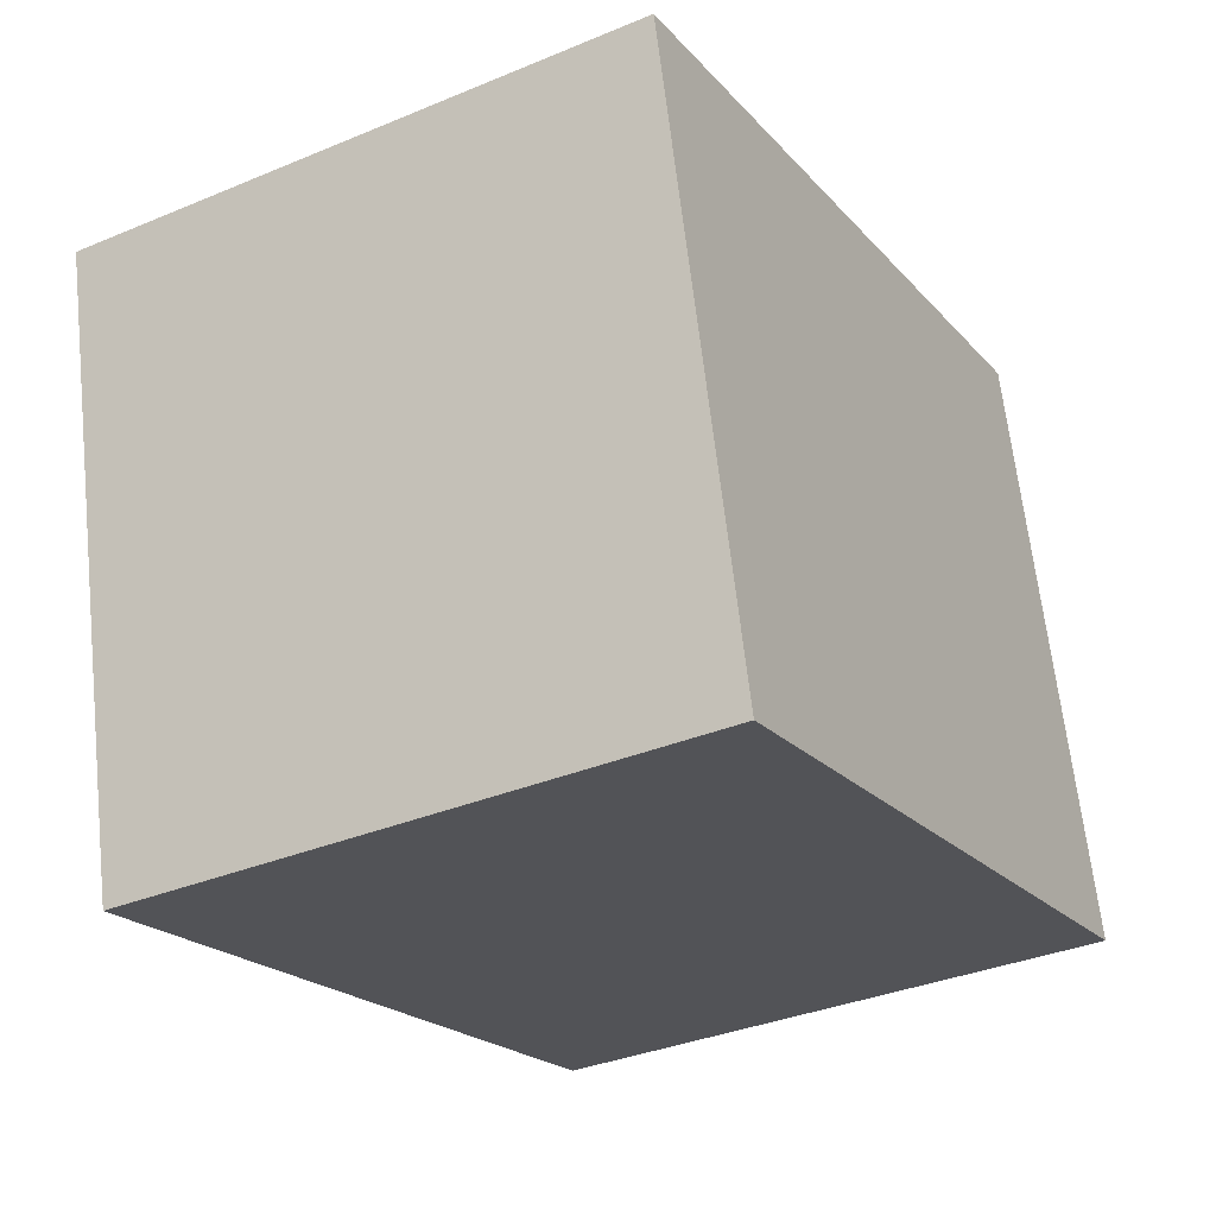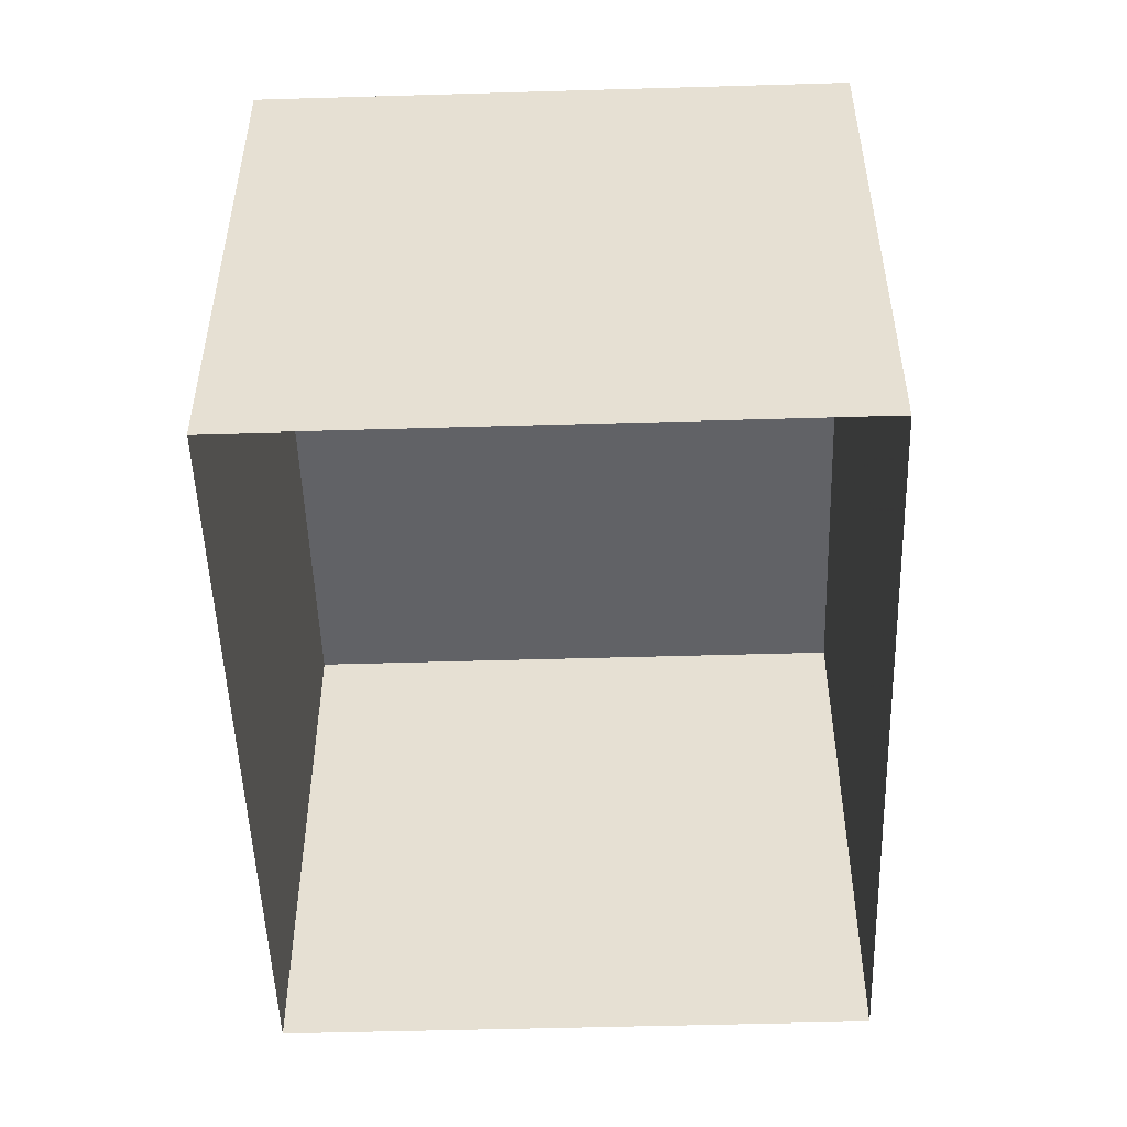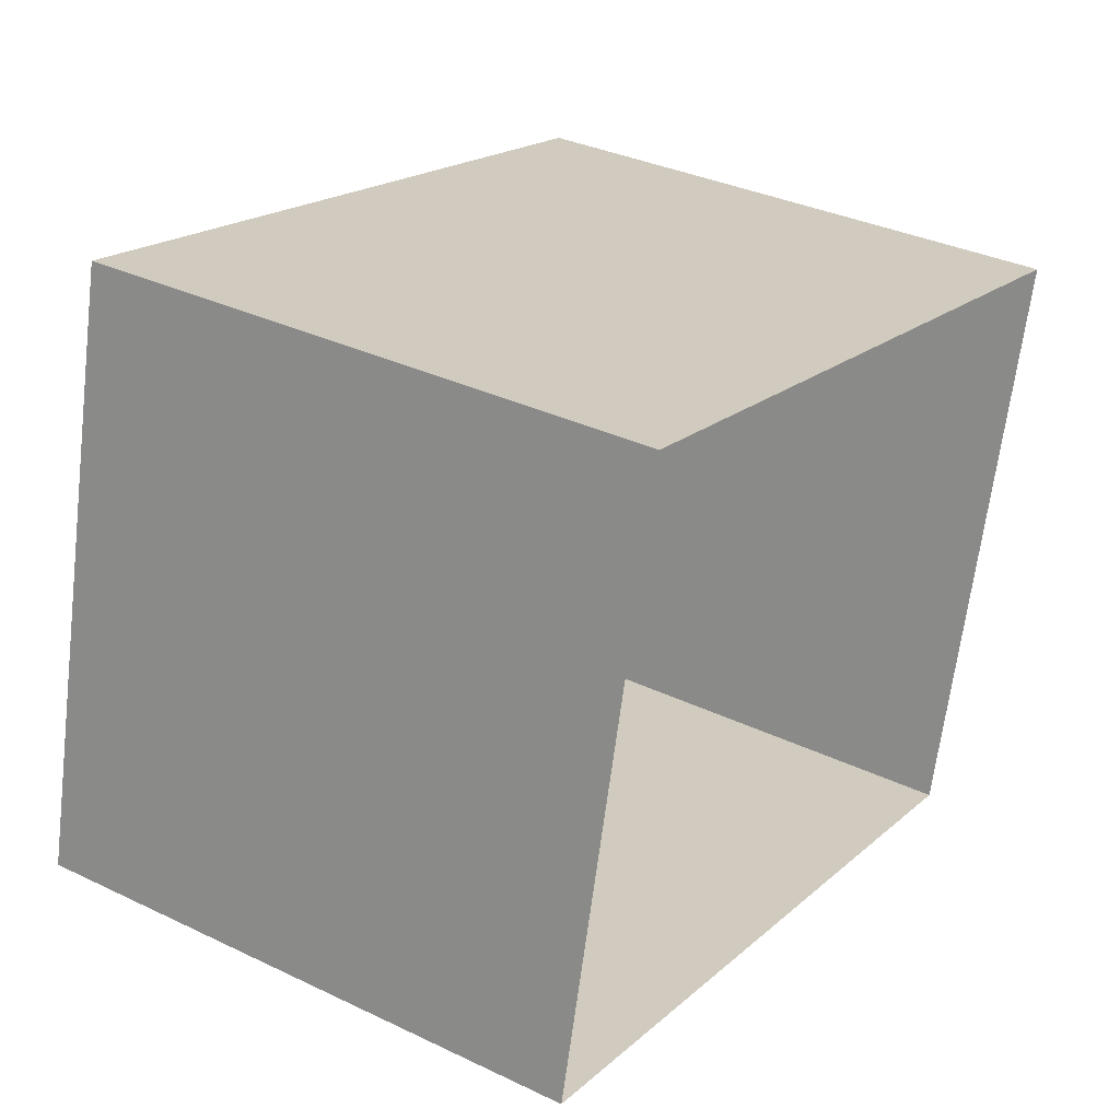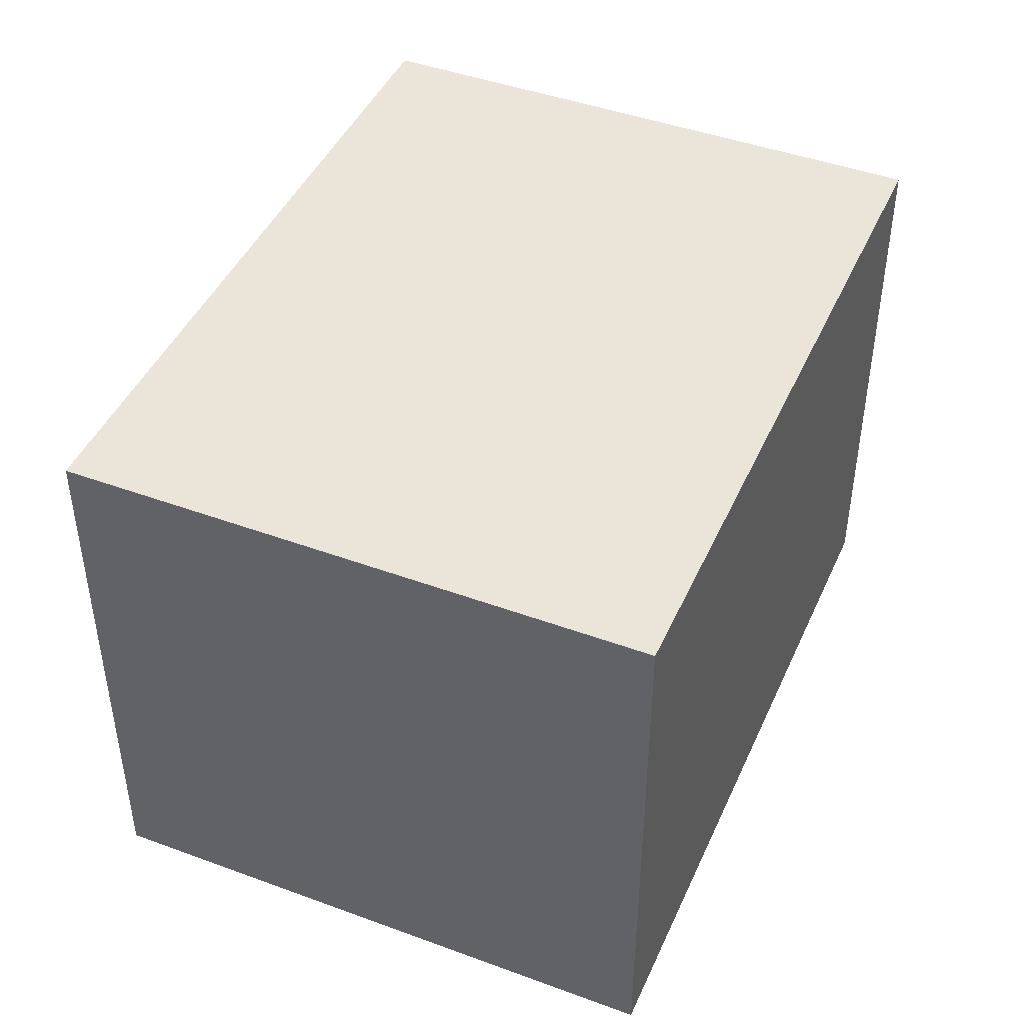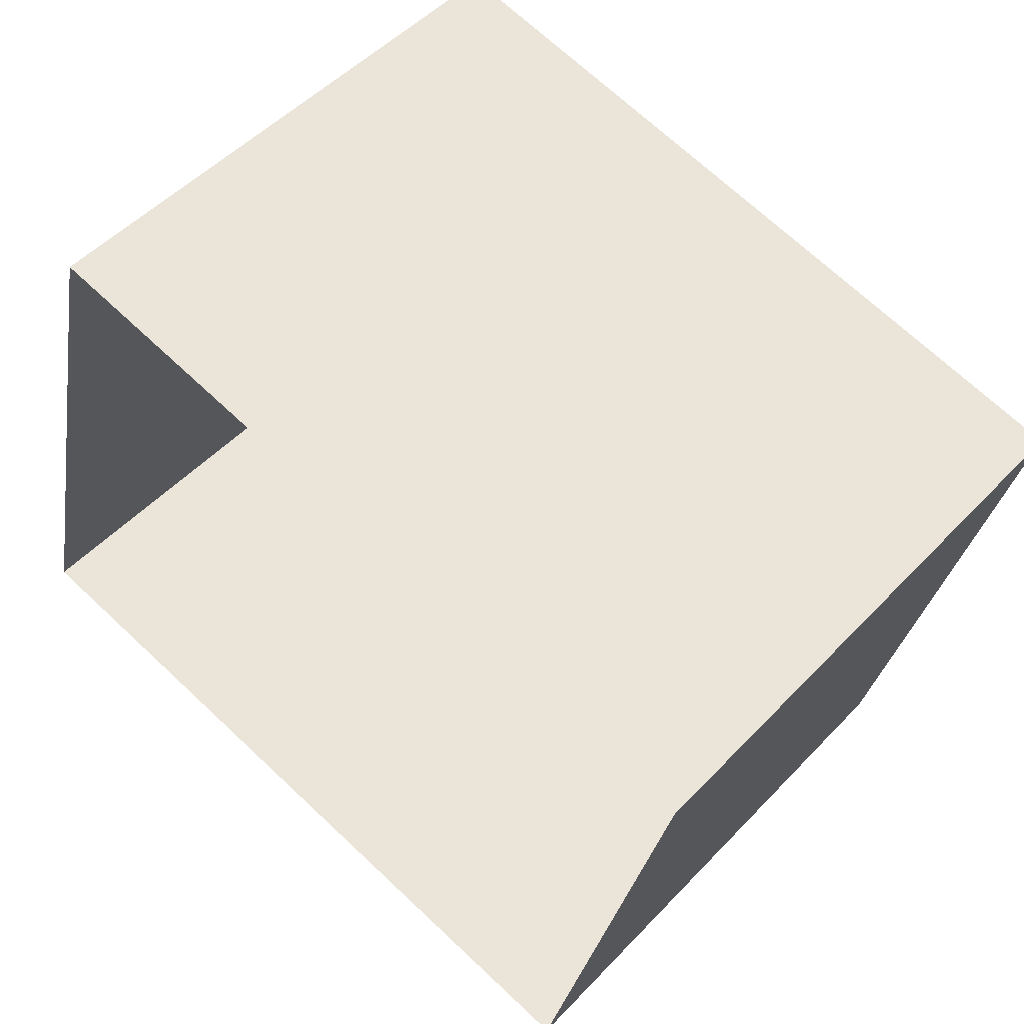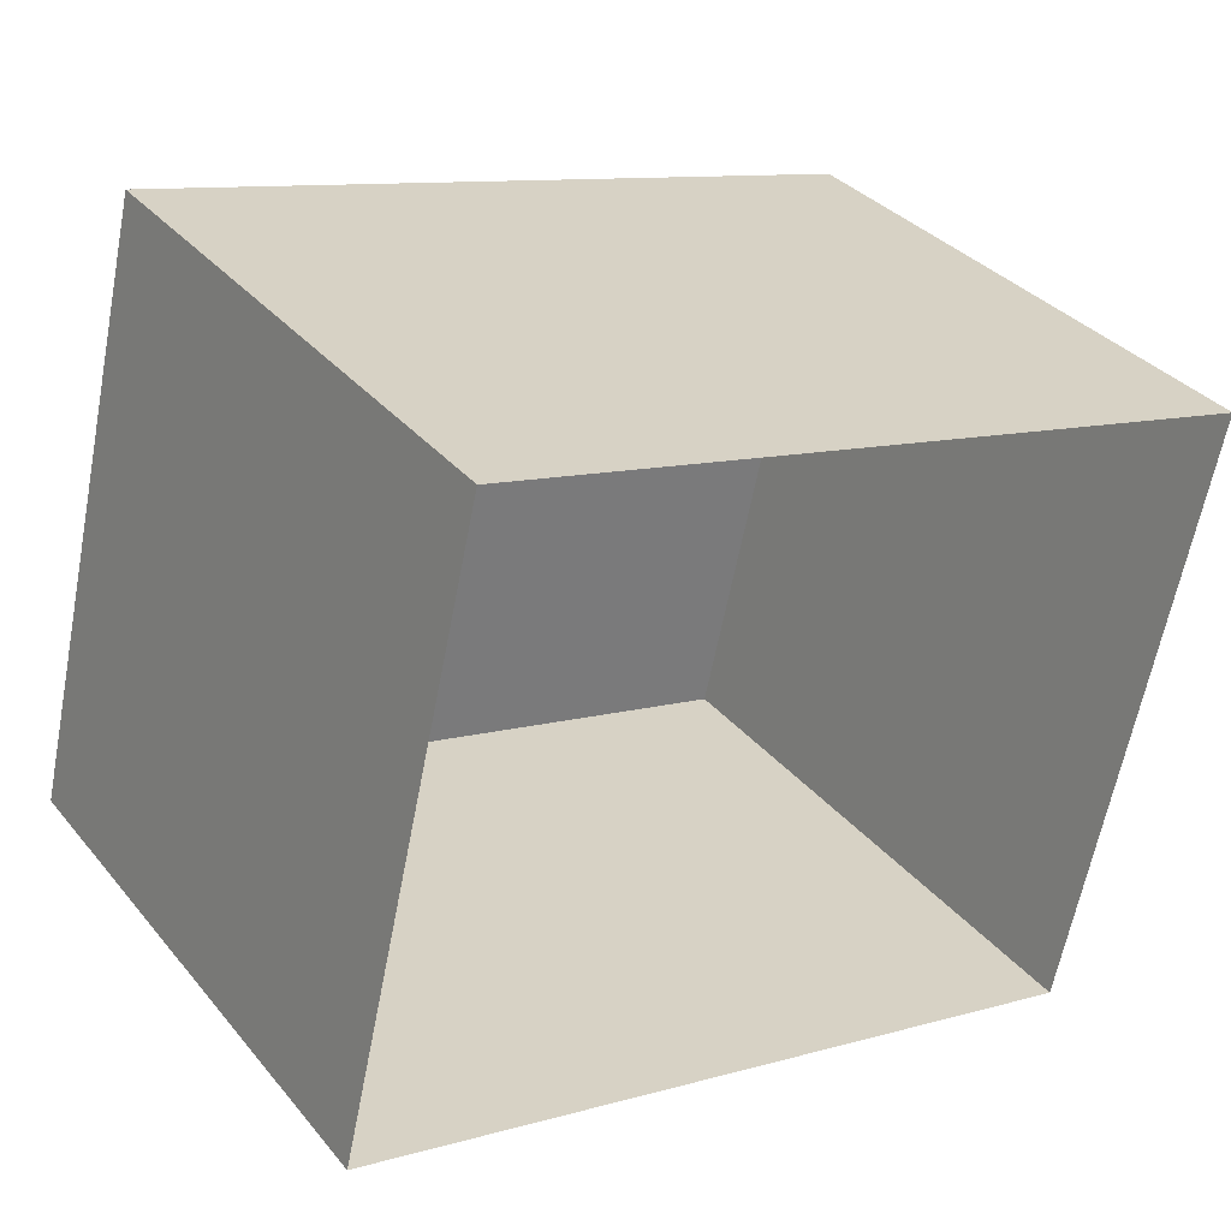
<metadata>
{"format":"obj","ext":"obj","renderer":"f3d","projection":"perspective","resolution":1024,"background":"white","views":[{"elev":-35.1,"azim":-61.0,"up":"+Y"},{"elev":-50.7,"azim":-74.9,"up":"+Z"},{"elev":34.3,"azim":122.8,"up":"+Y"},{"elev":44.6,"azim":-53.6,"up":"+Z"},{"elev":50.7,"azim":-138.5,"up":"+Y"},{"elev":33.8,"azim":146.7,"up":"+Y"}]}
</metadata>
<code>
v -1.194e+04 -3.489e+04 35.74
v -1.194e+04 -3.489e+04 35.74
v -1.194e+04 -3.489e+04 35.74
v -1.194e+04 -3.489e+04 35.74
v -1.194e+04 -3.489e+04 38.25
v -1.194e+04 -3.489e+04 38.25
v -1.194e+04 -3.489e+04 38.25
v -1.194e+04 -3.489e+04 38.25
f 1 2 3
f 1 4 2
f 5 6 7
f 5 8 6
f 7 1 3
f 7 6 1
f 8 4 1
f 6 8 1
f 5 2 4
f 8 5 4
f 5 3 2
f 5 7 3

</code>
